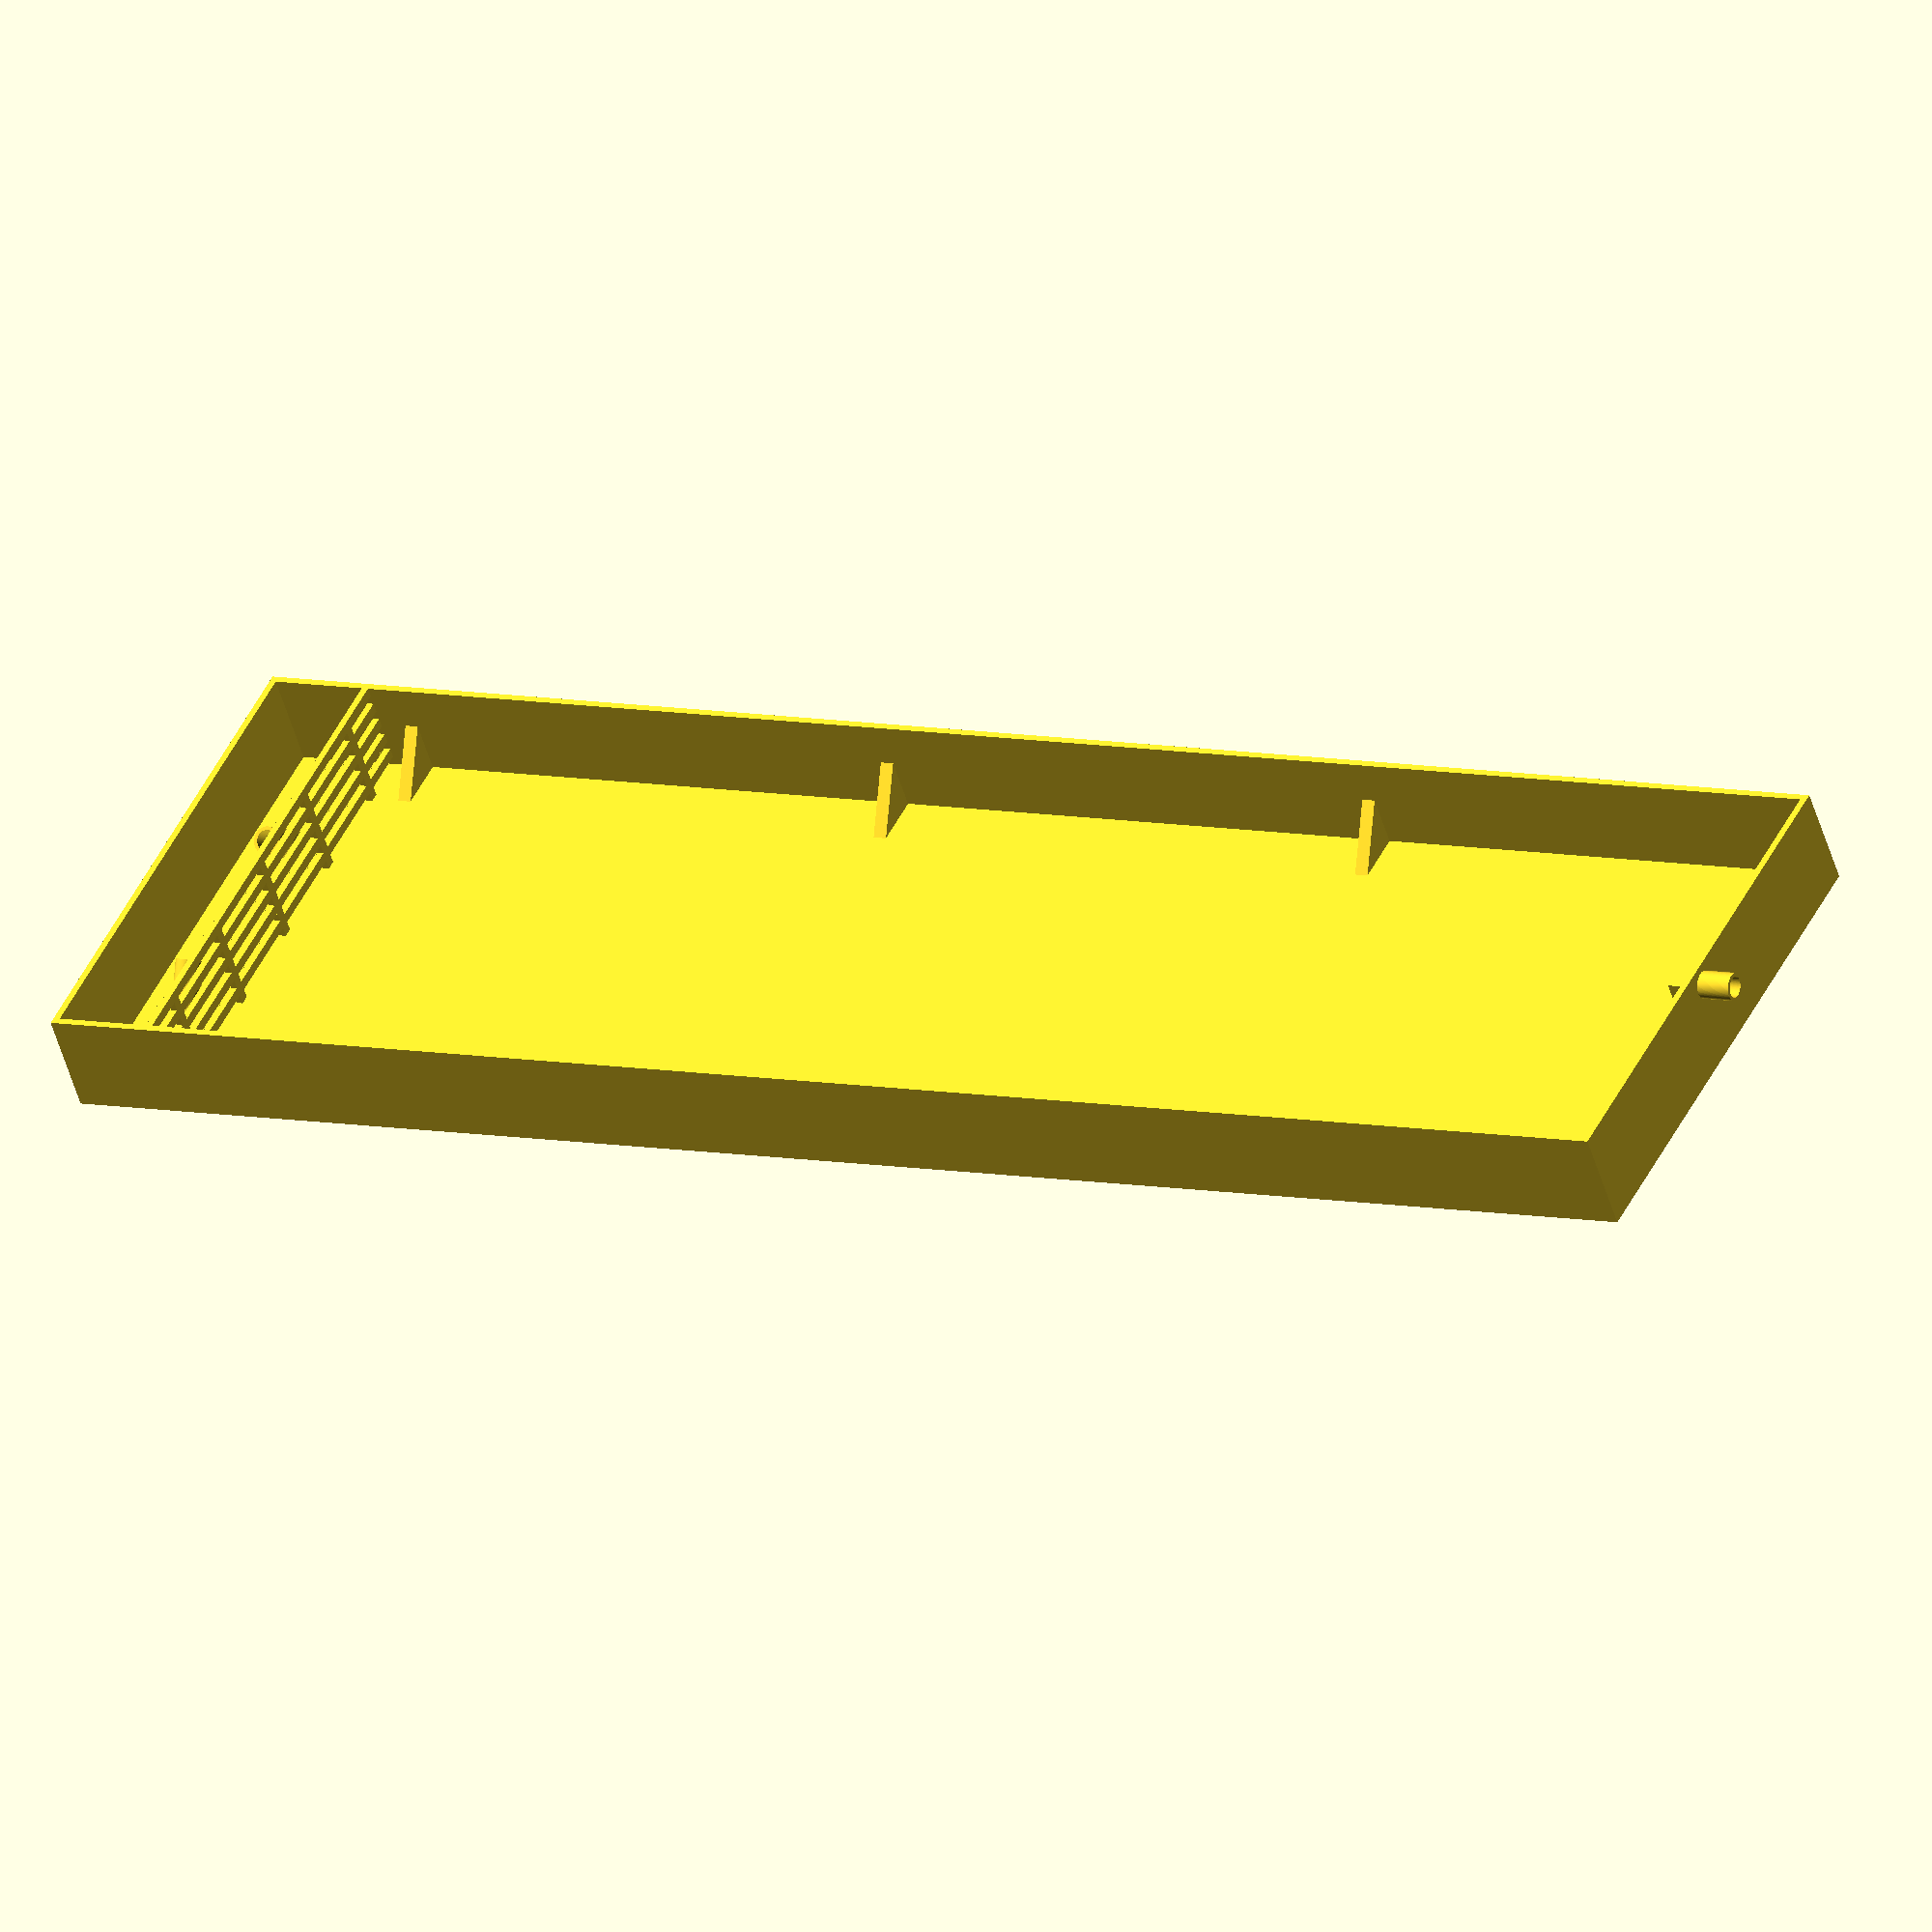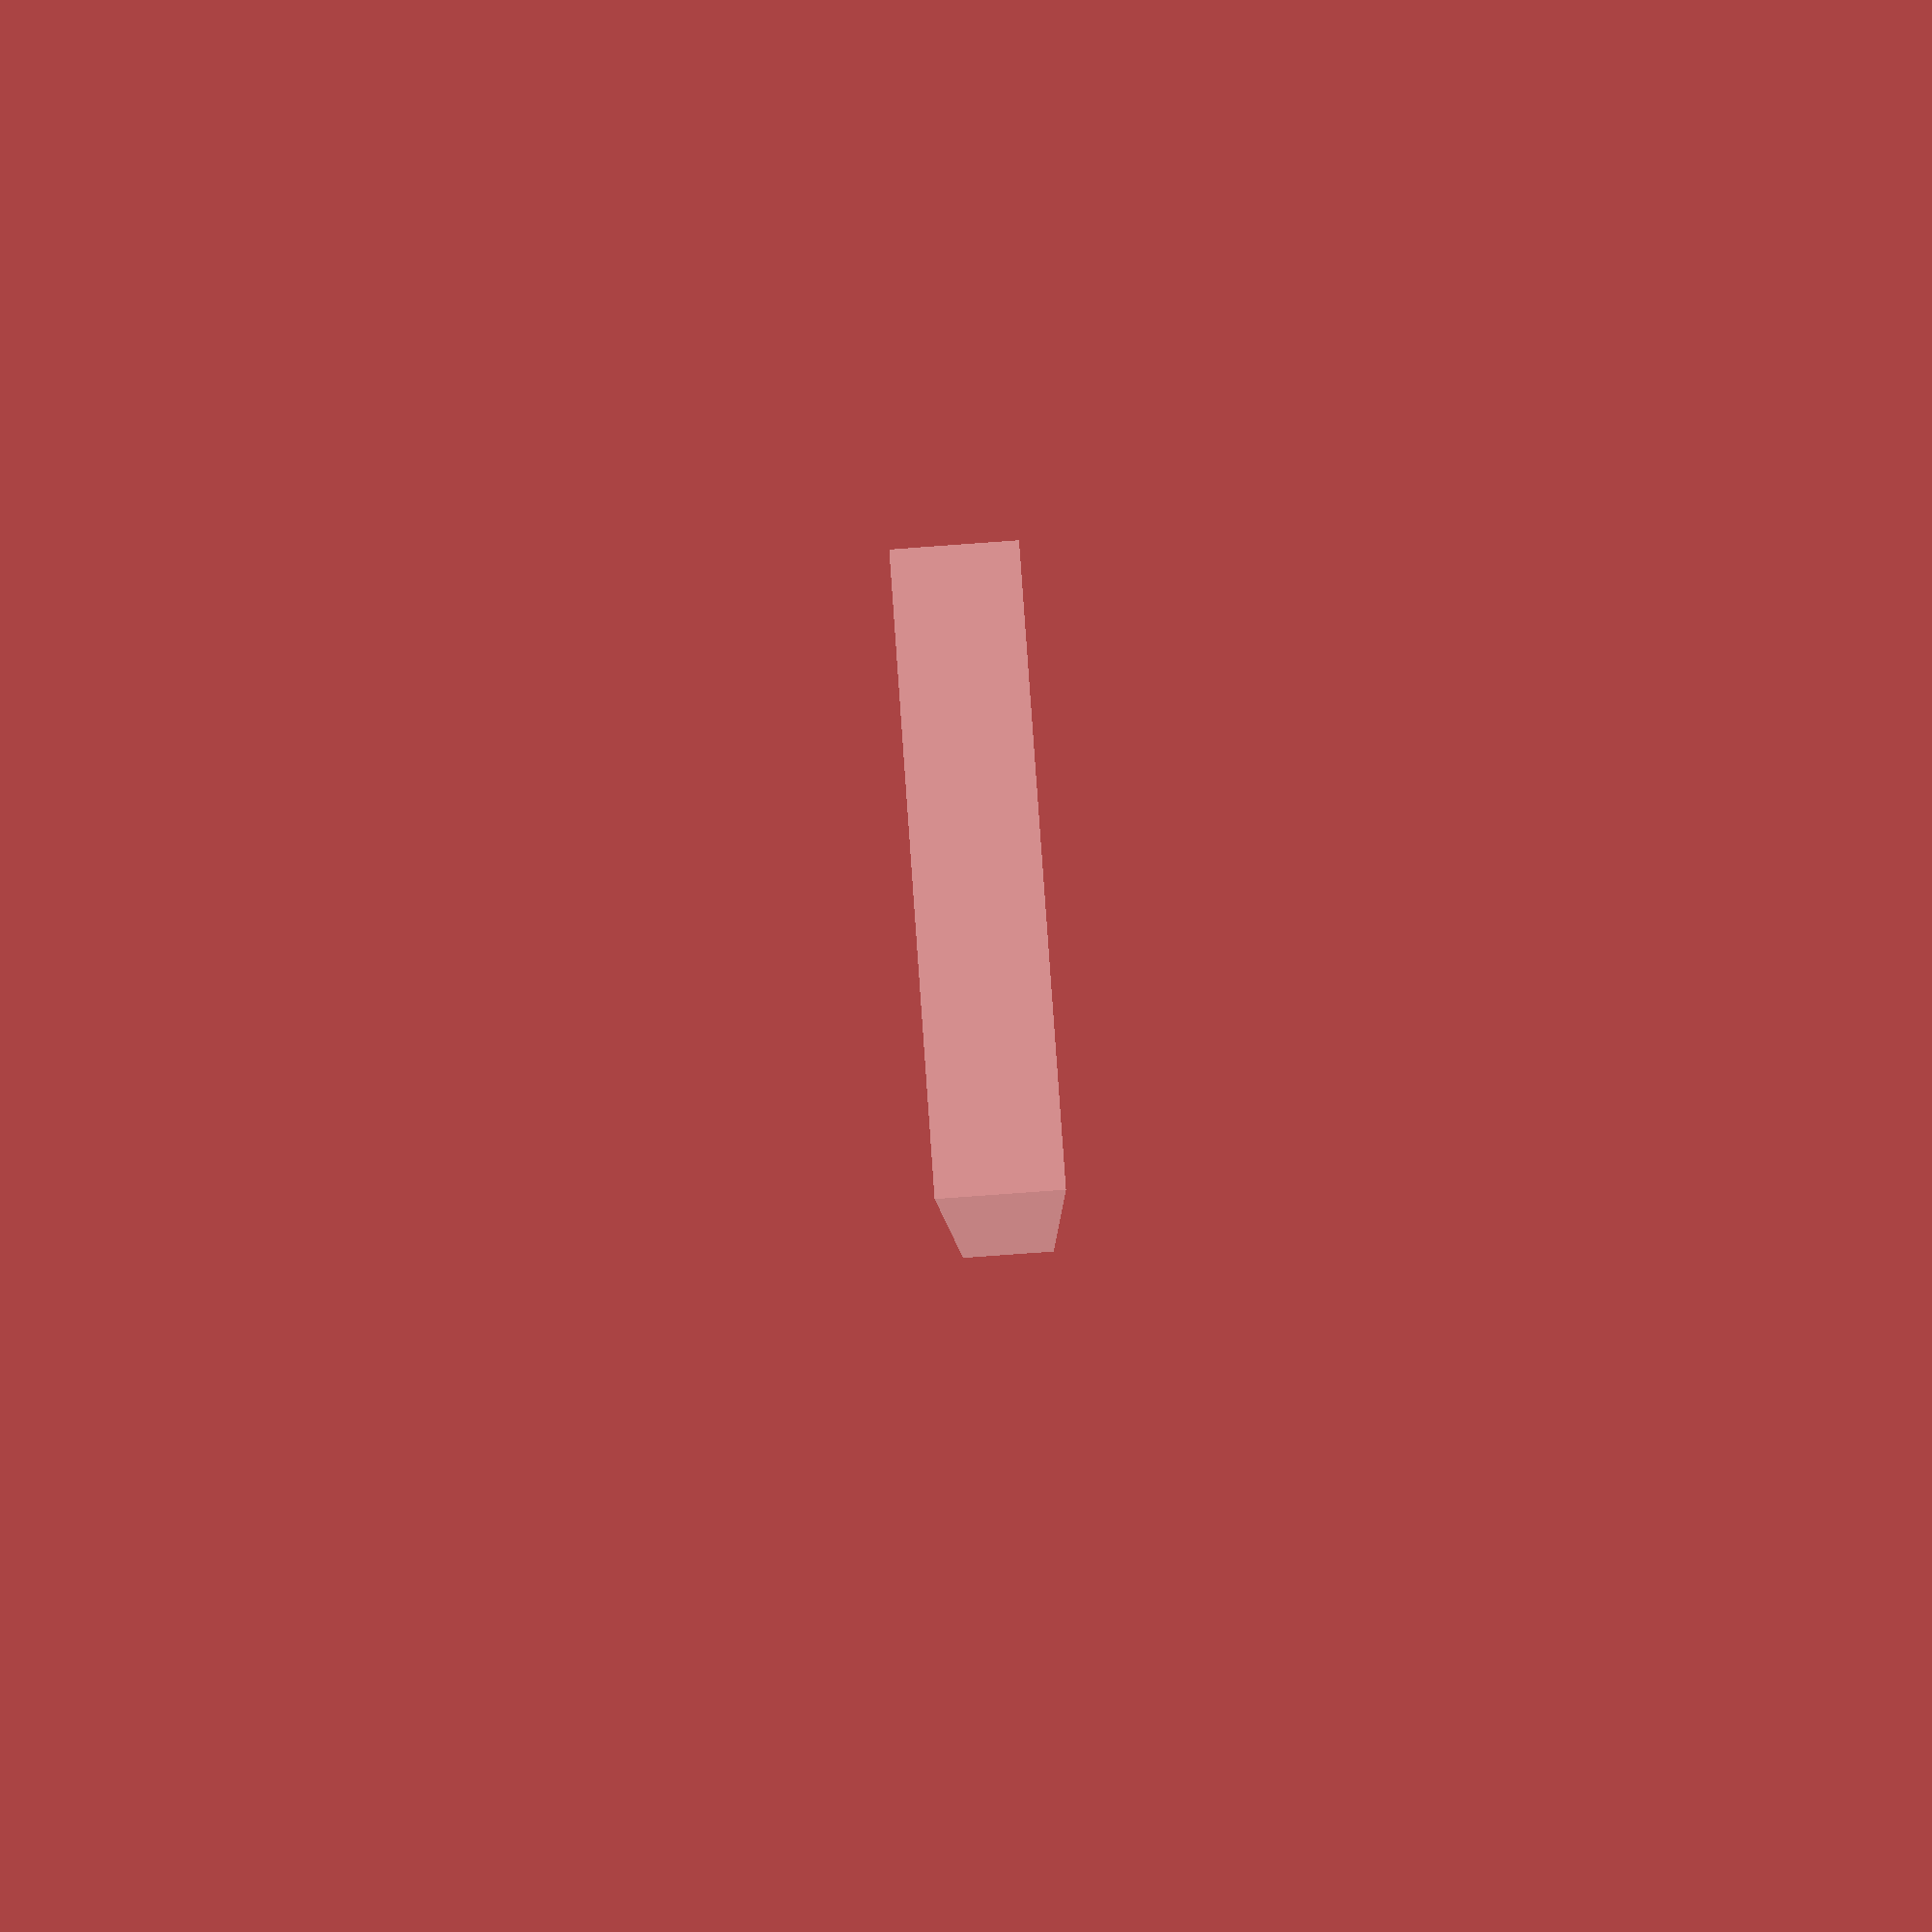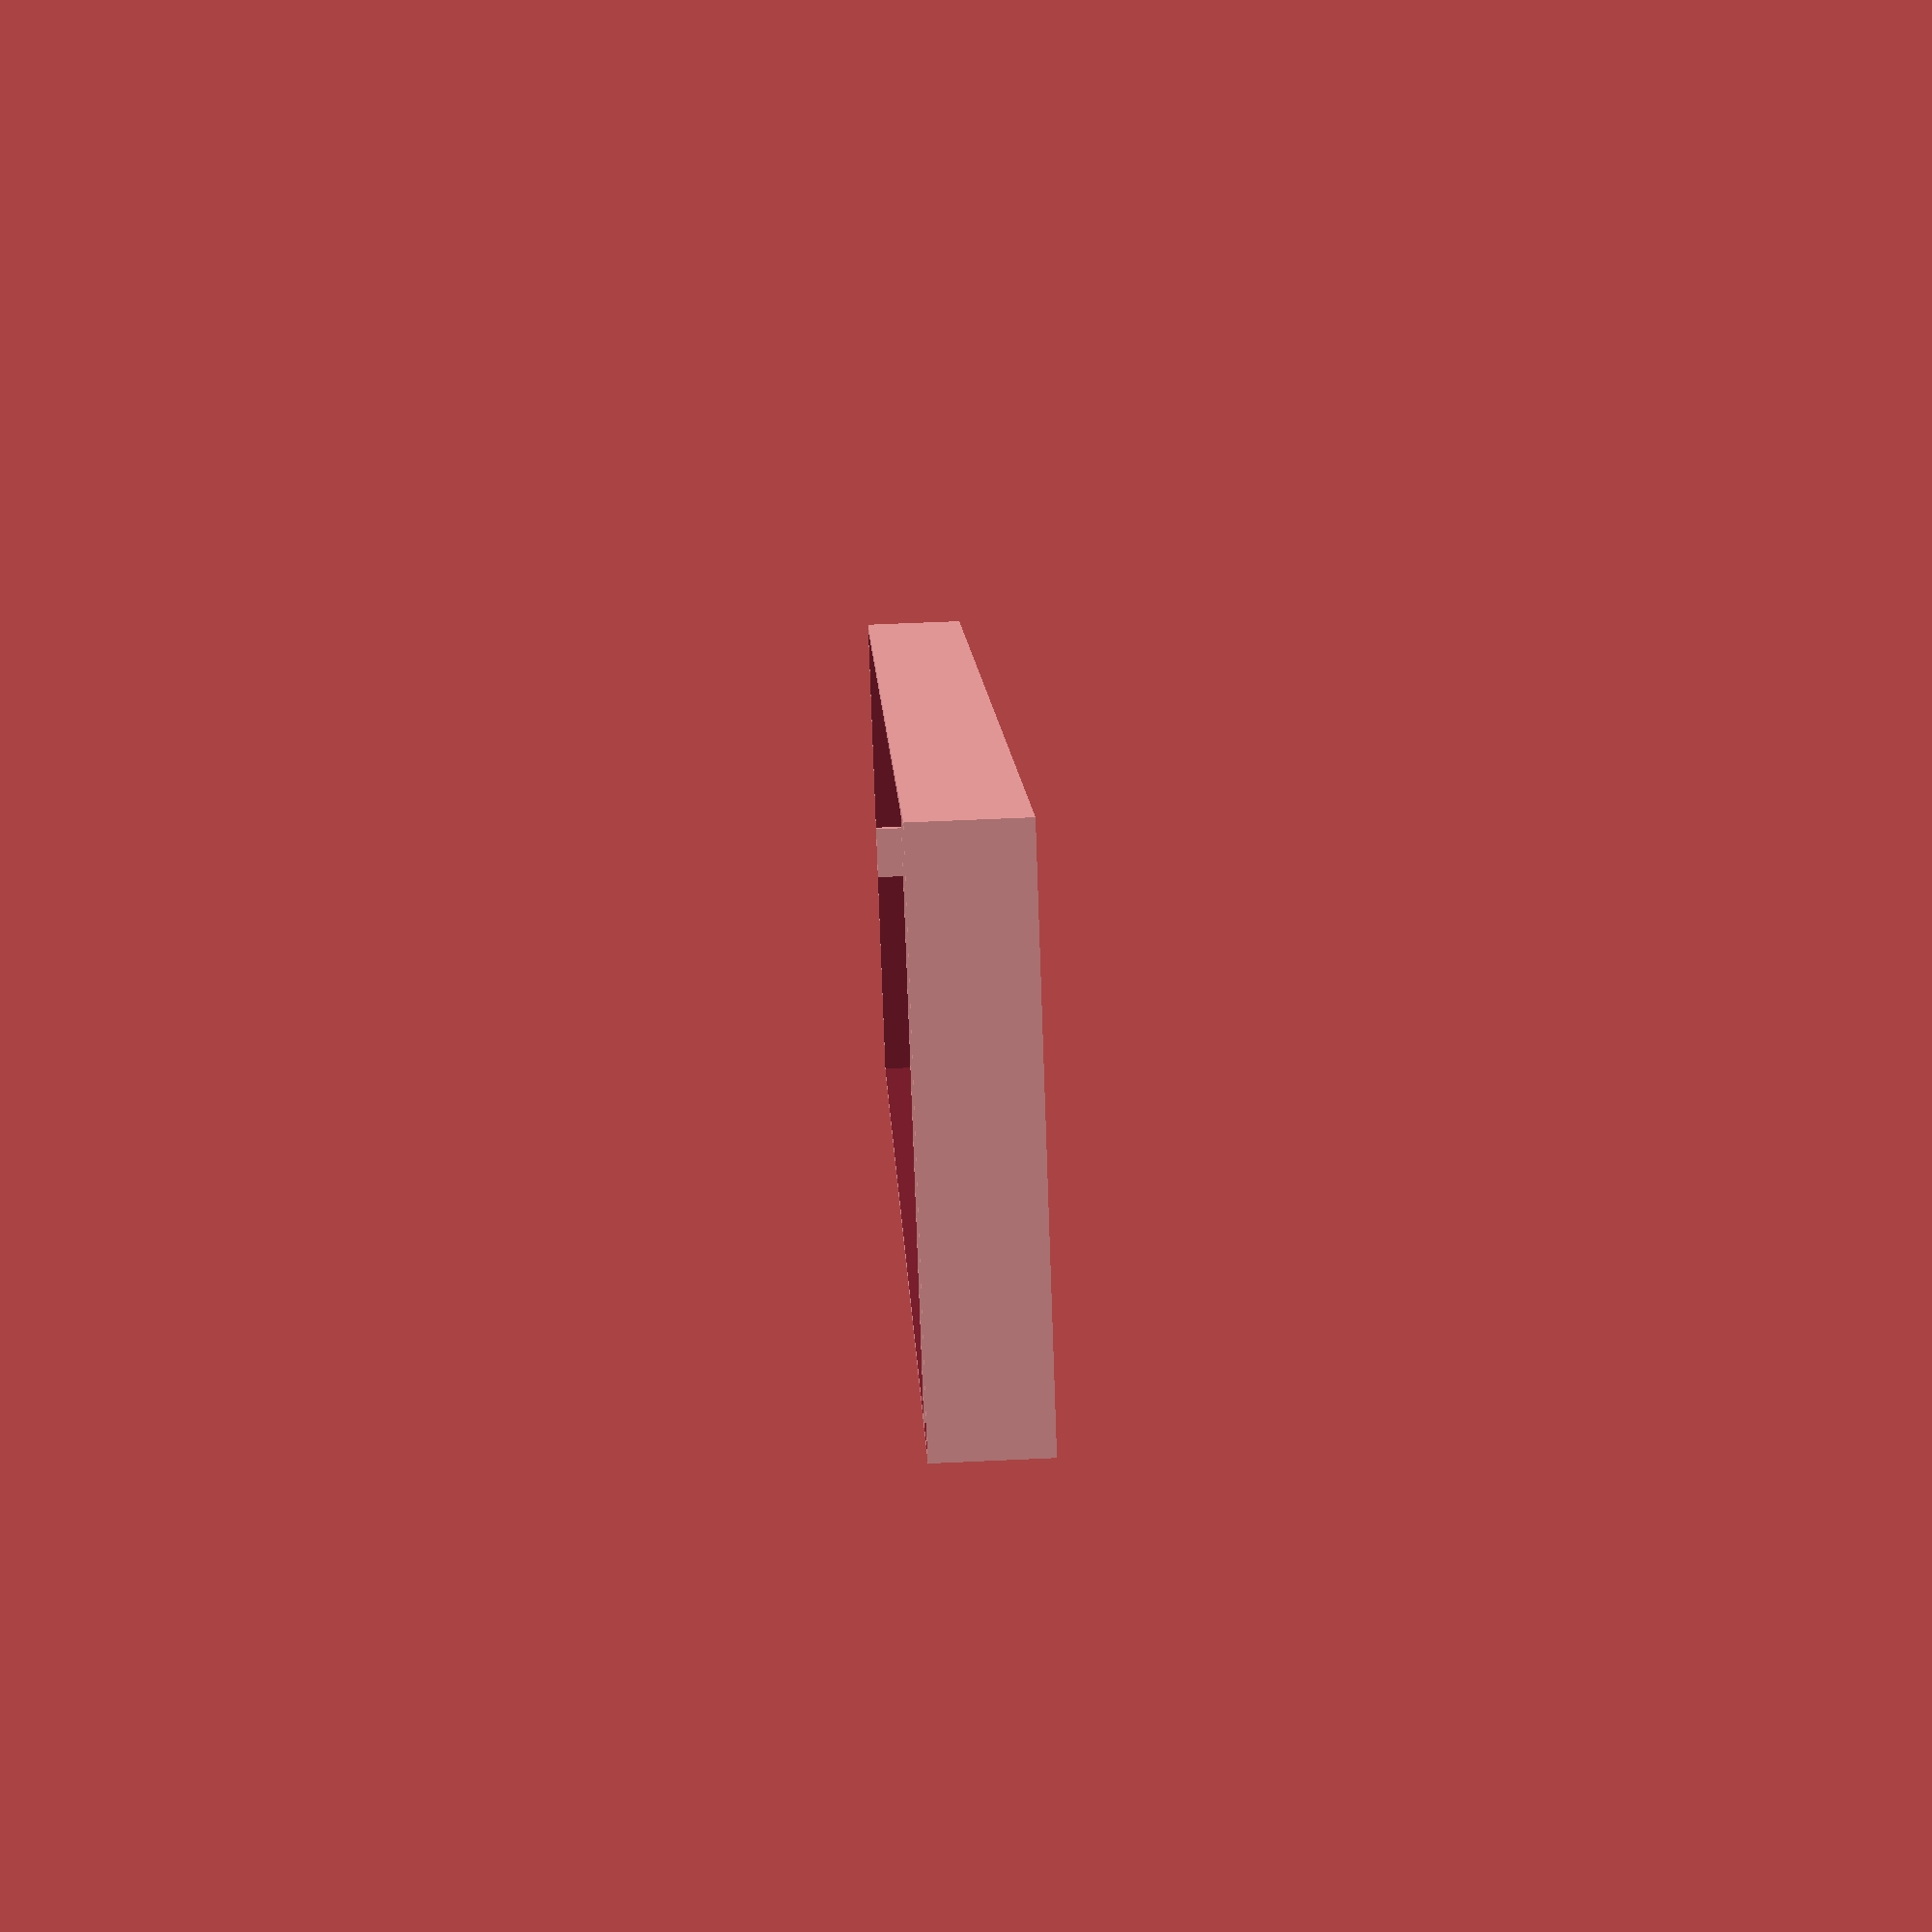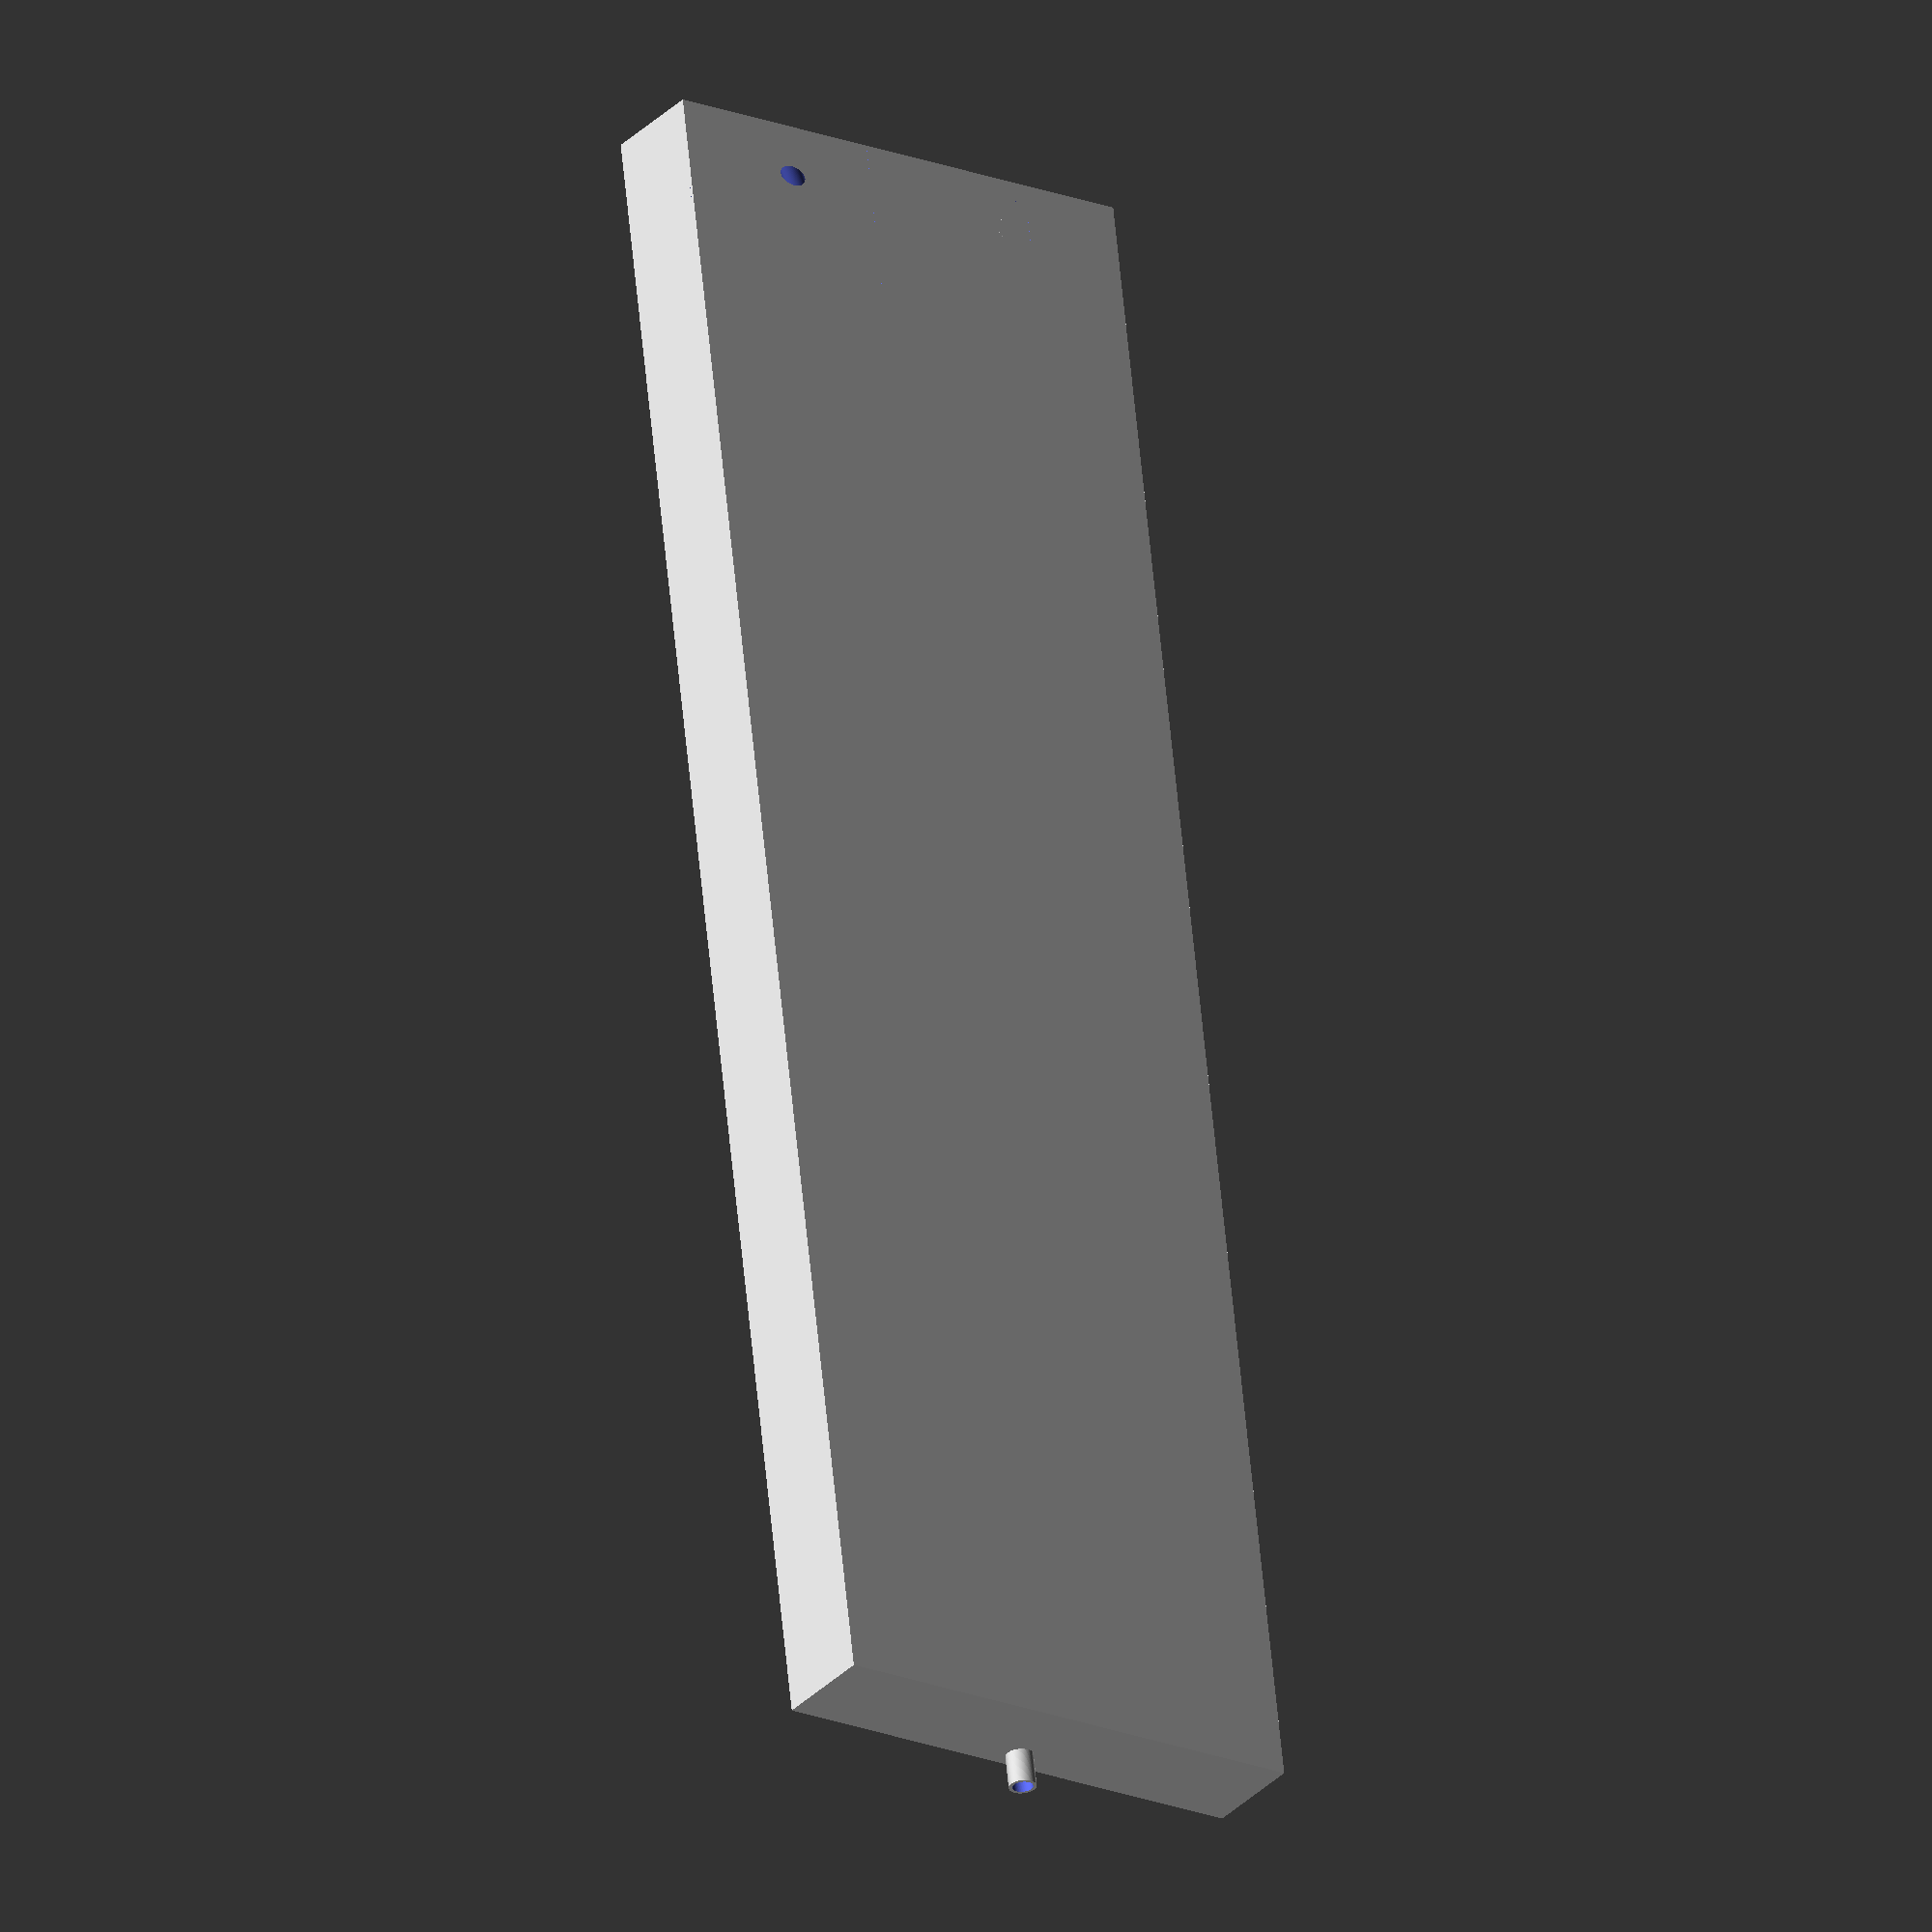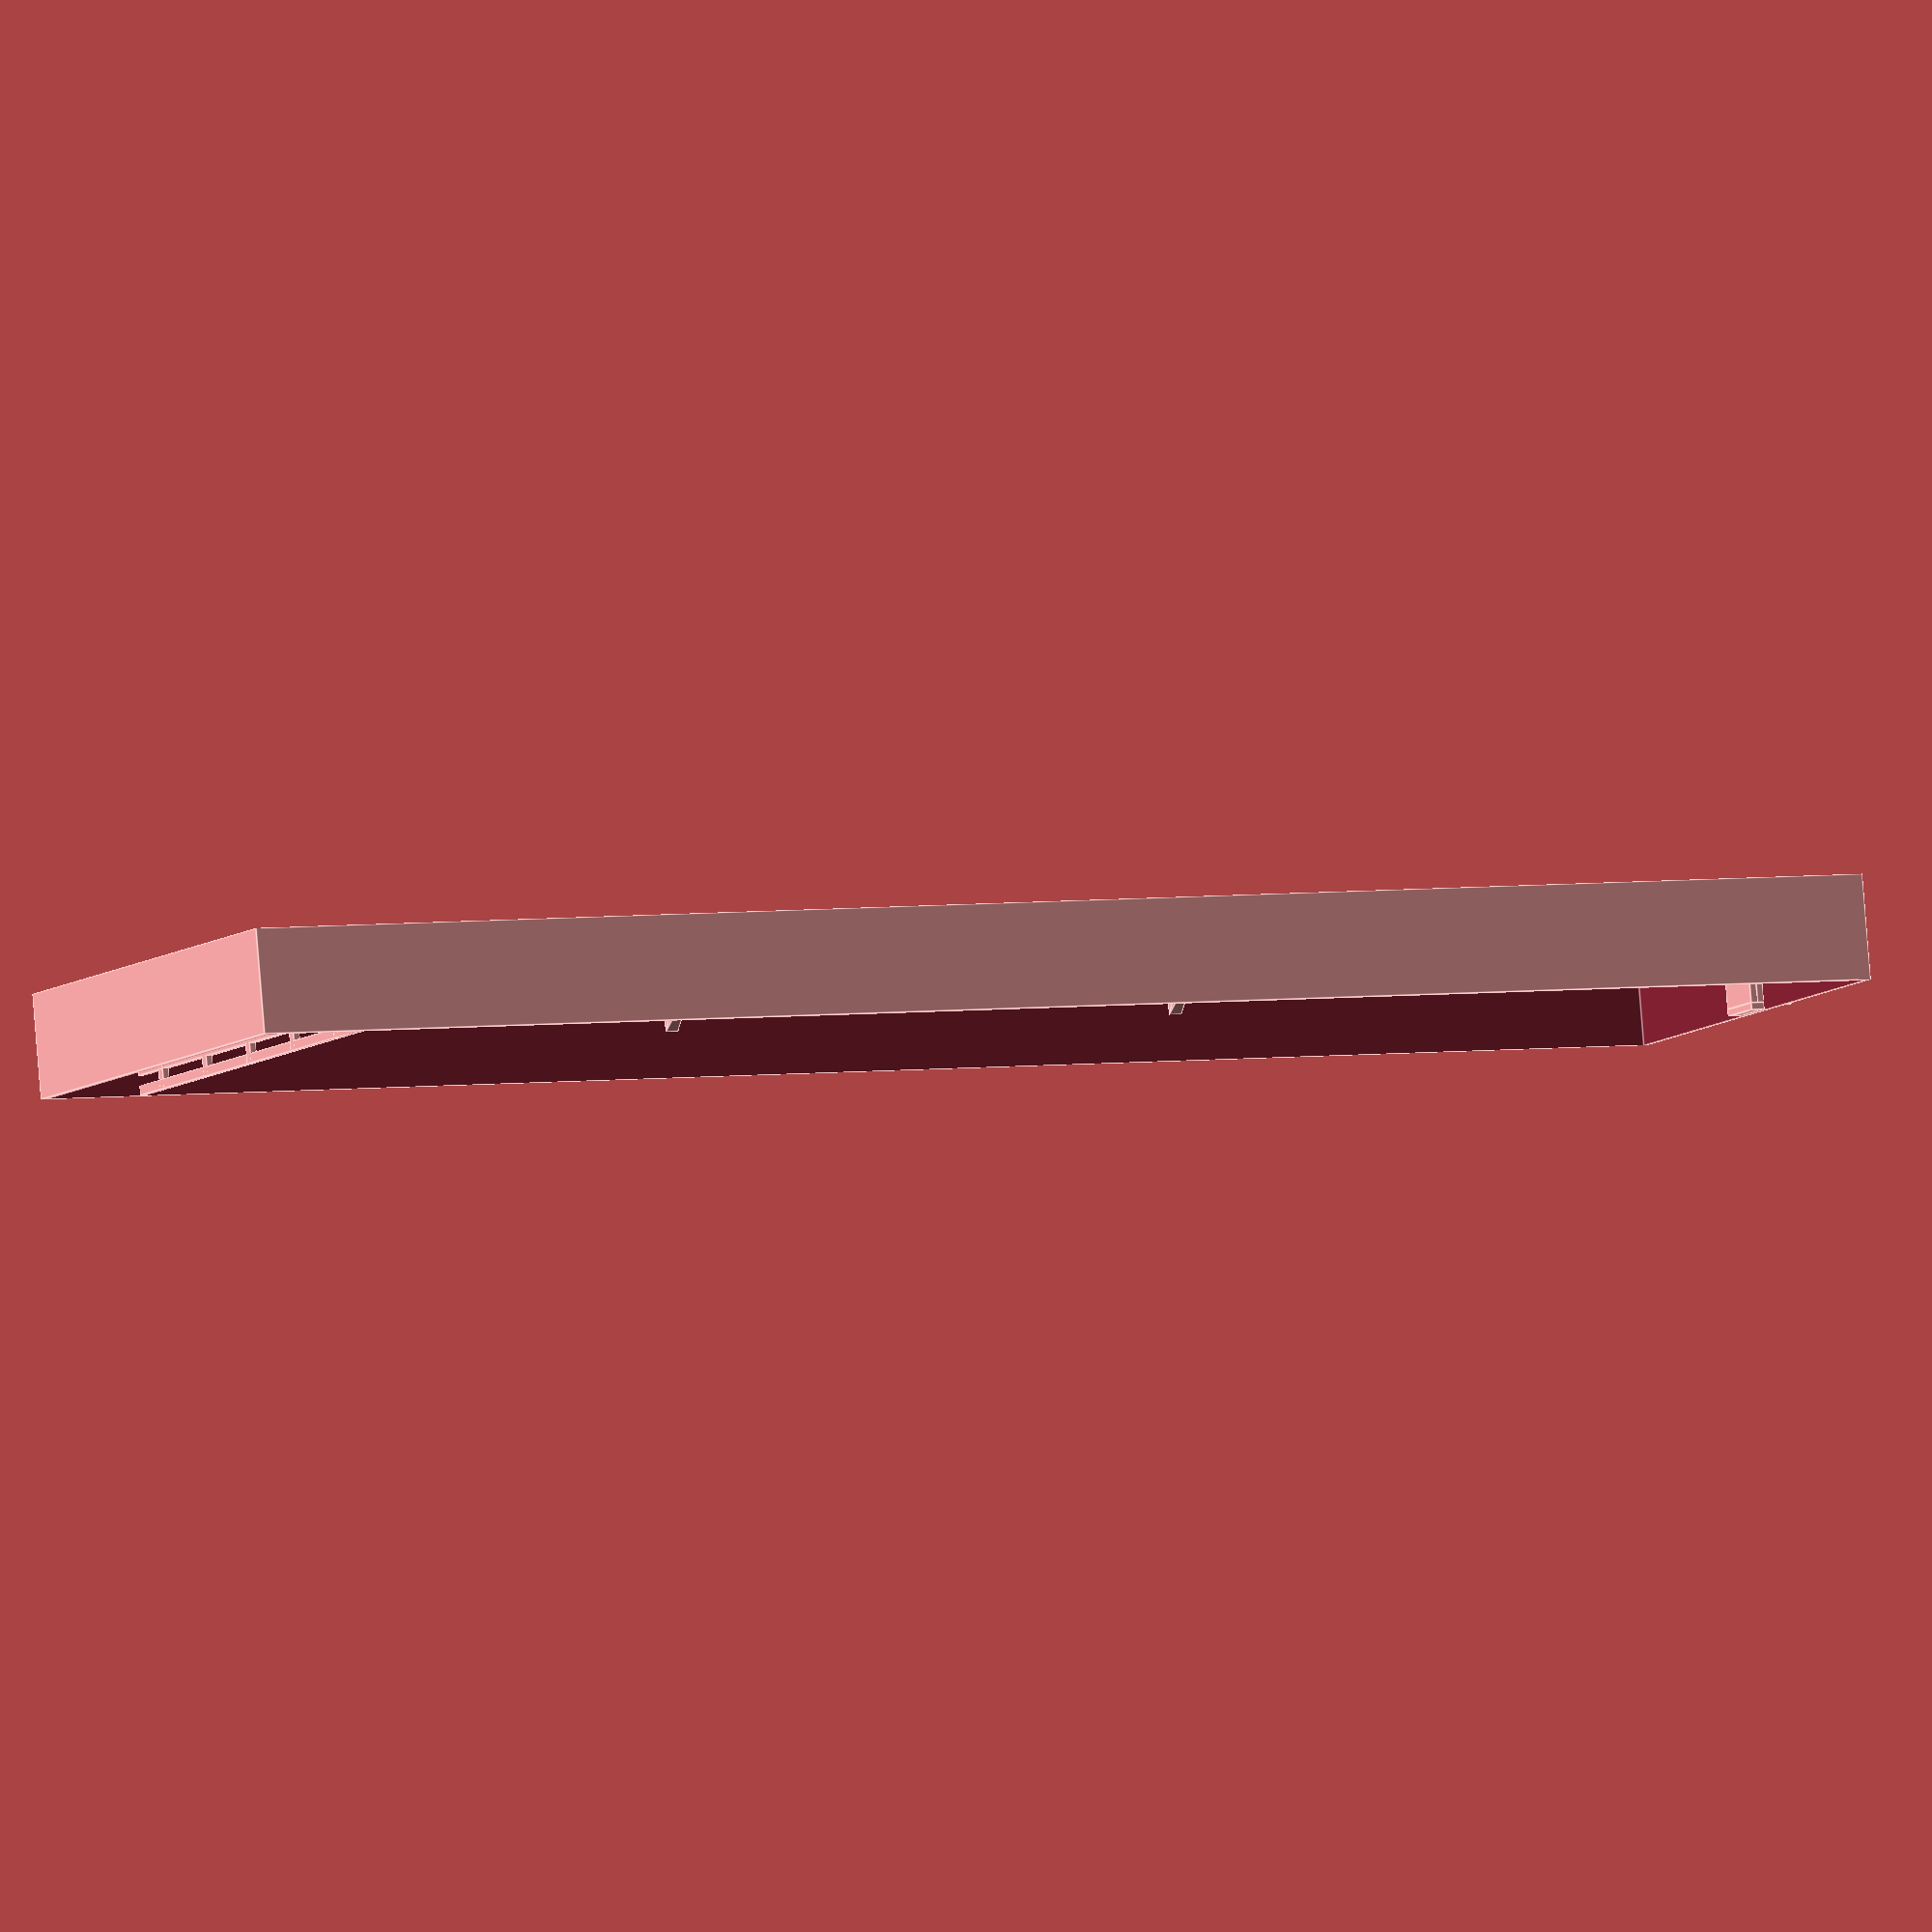
<openscad>
$fn = 100;
epsilon = 1;

printerMaxPartSize = 170;

bedWidth = 500;
bedDepth = 150;
bedHeight = 30;
bedWallThickness = 2;

intakeInnerD = 6;
intakeOuterD = 8;
intakeHeight = 10;

intakeWallSpacing = 2;
intakeWallWidth = intakeOuterD * 2;
intakeWallThickness = 2;

drainInnerD = 6;
drainOuterD = 8;
drainAngle = 45;
drainHeight = 15;
drainWallSpacing = 10;

filterXCount = 5;
filterYCount = 5;
filterTickness = filterXCount > filterYCount
        ? (bedDepth - bedWallThickness * 2) / (filterXCount * 2)
        : (bedHeight - bedWallThickness) / (filterYCount * 2);

bedMainPartWidth = bedWidth + intakeHeight - drainOuterD - drainWallSpacing * 2 - bedWallThickness - drainWallSpacing;
flangeCount = ceil(bedMainPartWidth / printerMaxPartSize);
flangeSize = bedHeight * 0.5;
flangeThickness = 4;

module bed() {
    difference() {
        cube([
            bedWidth,
            bedDepth,
            bedHeight
        ]);

        translate([
            bedWallThickness,
            bedWallThickness,
            bedWallThickness
        ])
        cube([
            bedWidth - bedWallThickness * 2,
            bedDepth - bedWallThickness * 2,
            bedHeight - bedWallThickness + epsilon
        ]);

        // intake
        translate([
            -epsilon,
            bedDepth / 2,
            bedHeight - intakeOuterD/2 - intakeWallThickness
        ])
        rotate([
            0,
            90,
            0
        ])
        cylinder(d=intakeInnerD, h = bedWallThickness + epsilon * 2);

        ///drain
        translate([
            bedWidth - bedWallThickness - drainOuterD / 2 - drainWallSpacing,
            bedWallThickness + (bedDepth - 2 * bedWallThickness) / 4,
            bedWallThickness
        ])
        rotate([
            -drainAngle,
            0,
            0
        ])
        translate([
            0,
            0,
            -drainHeight
        ])
        cylinder(d=drainInnerD, h=drainHeight * 2);
    }

}

module intake() {
     translate([
        -intakeHeight,
        bedDepth / 2,
        bedHeight - intakeOuterD/2 - intakeWallThickness
    ])
    rotate([
        0,
        90,
        0
    ])
    difference() {
        cylinder(d=intakeOuterD, h=intakeHeight);

        translate([
            0,
            0,
            -epsilon
        ])
        cylinder(d=intakeInnerD, h=intakeHeight + 2 * epsilon);
    }

    translate([
        bedWallThickness + intakeWallSpacing,
        bedDepth / 2 - intakeWallWidth / 2,
        bedWallThickness
    ])
    cube([
        intakeWallThickness,
        intakeWallWidth,
        bedHeight - bedWallThickness - intakeWallThickness
    ]);

    translate([
        bedWallThickness,
        bedDepth / 2 - intakeWallWidth / 2,
        bedHeight - intakeWallThickness
    ])
    cube([
        intakeWallThickness + intakeWallSpacing,
        intakeWallWidth,
        intakeWallThickness
    ]);

    translate([
        bedWallThickness,
        bedDepth / 2 - intakeWallWidth / 2,
        (bedHeight - bedWallThickness - intakeWallThickness) / 2 + bedWallThickness
    ])
    cube([
        intakeWallSpacing,
        intakeWallThickness,
        (bedHeight - bedWallThickness - intakeWallThickness) / 2
    ]);

    translate([
        bedWallThickness,
        bedDepth / 2 + intakeWallWidth / 2 - intakeWallThickness,
        (bedHeight - bedWallThickness - intakeWallThickness) / 2 + bedWallThickness
    ])
    cube([
        intakeWallSpacing,
        intakeWallThickness,
        (bedHeight - bedWallThickness - intakeWallThickness) / 2
    ]);
}


module flange() {
    if (flangeCount > 1) {

        for(side = ["near", "far"]) {
            for(i = [1:flangeCount - 1]) {
                translate([
                    bedMainPartWidth / flangeCount * i - (flangeThickness / 2 * (side == "far" ? -1 : 1)) - intakeHeight,
                    (side == "far" ? bedDepth - bedWallThickness: bedWallThickness),
                    bedWallThickness
                ])
                rotate([
                    90,
                    0,
                    90 * (side == "far" ? -1 : 1)
                ])
                linear_extrude(height=flangeThickness)
                {
                    polygon(
                        points=[[0,0],[flangeSize,0],[0,flangeSize]],
                        paths=[[0,1,2]]
                    );
                }
            }
        }
    }

    if (bedWidth + intakeHeight > printerMaxPartSize) {
        for(side = ["near", "far"]) {
            translate([
                bedMainPartWidth - (flangeThickness / 2 * (side == "far" ? -1 : 1)) - intakeHeight - flangeThickness / 2,
                (side == "far" ? bedDepth - bedWallThickness: bedWallThickness),
                bedWallThickness
            ])
            rotate([
                90,
                0,
                90 * (side == "far" ? -1 : 1)
            ])
            linear_extrude(height=flangeThickness)
            {
                polygon(
                    points=[[0,0],[flangeSize,0],[0,flangeSize]],
                    paths=[[0,1,2]]
                );
            }
        }
    }
}

module drain() {
    translate([
        bedWidth - bedWallThickness - drainOuterD / 2 - drainWallSpacing,
        0,
        bedWallThickness
    ])
    union() {
        difference() {
            translate([
                0,
                (bedDepth - 2 * bedWallThickness) / 4 * 3 + bedWallThickness,
                0
            ])
            rotate([
                drainAngle,
                0,
                0
            ])
            difference() {
                cylinder(d=drainOuterD, h=drainHeight);

                translate([
                    0,
                    0,
                    -epsilon
                ])
                cylinder(d=drainInnerD, h=drainHeight + epsilon * 2);
            }

            translate([
                - drainWallSpacing / 2,
                (bedDepth - 2 * bedWallThickness) / 4 * 3 + bedWallThickness - max(drainHeight, drainOuterD) /2,
                -max(drainHeight, drainOuterD)
            ])
            cube([
                max(drainHeight, drainOuterD),
                max(drainHeight, drainOuterD),
                max(drainHeight, drainOuterD)
            ]);
        }

        difference() {
            translate([
                0,
                bedWallThickness + (bedDepth - 2 * bedWallThickness) / 4,
                0
            ])
            rotate([
                -drainAngle,
                0,
                0
            ])
            translate([
                0,
                0,
                -drainHeight
            ])
            difference() {
                cylinder(d=drainOuterD, h=drainHeight * 2);

                translate([
                    0,
                    0,
                    -epsilon
                ])
                cylinder(d=drainInnerD, h=drainHeight * 2 + epsilon * 2);
            }

            translate([
                -pow(drainOuterD, 2)/2,
                0,
                -bedWallThickness/2 - pow(drainOuterD, 2) ,
            ])
            cube([
                pow(drainOuterD, 2),
                pow(drainOuterD, 2),
                pow(drainOuterD, 2)
            ]);
        }
    }
}

module filter() {
    for(i = [1:filterYCount]) {
        step = (bedHeight - bedWallThickness) / (filterYCount * 2) * i;

        translate([
            bedWidth - bedWallThickness - drainOuterD - drainWallSpacing * 2 - bedWallThickness,
            bedWallThickness,
            bedWallThickness + step + filterTickness * (i - 1)
        ])
        cube([
            bedWallThickness,
            bedDepth - bedWallThickness * 2,
            filterTickness
        ]);
    }

    for(i = [1:filterXCount]) {
        step = (bedDepth - bedWallThickness * 2) / filterXCount  * i;

        translate([
            bedWidth - bedWallThickness - drainOuterD - drainWallSpacing * 2 - bedWallThickness,
            bedWallThickness + step - filterTickness / 2 - (bedDepth - bedWallThickness * 2) / filterXCount / 2,
            bedWallThickness 
        ])
        cube([
            bedWallThickness,
            filterTickness,
            bedHeight - bedWallThickness
        ]);
    }
}

bed();
intake();
flange();
drain();
filter();

</openscad>
<views>
elev=52.1 azim=205.7 roll=16.3 proj=o view=wireframe
elev=85.0 azim=100.0 roll=274.1 proj=p view=wireframe
elev=126.2 azim=135.4 roll=92.9 proj=p view=wireframe
elev=211.7 azim=96.8 roll=35.6 proj=o view=solid
elev=275.7 azim=204.9 roll=355.4 proj=o view=edges
</views>
